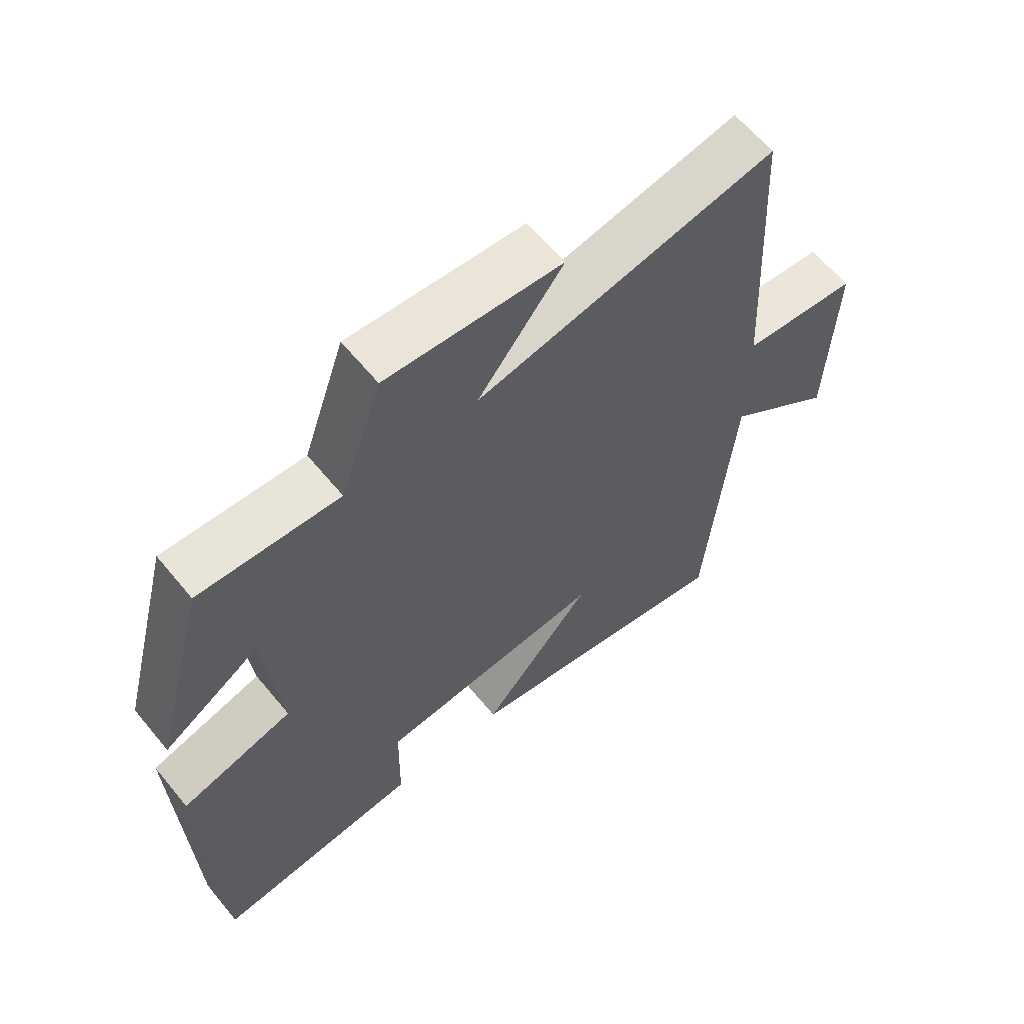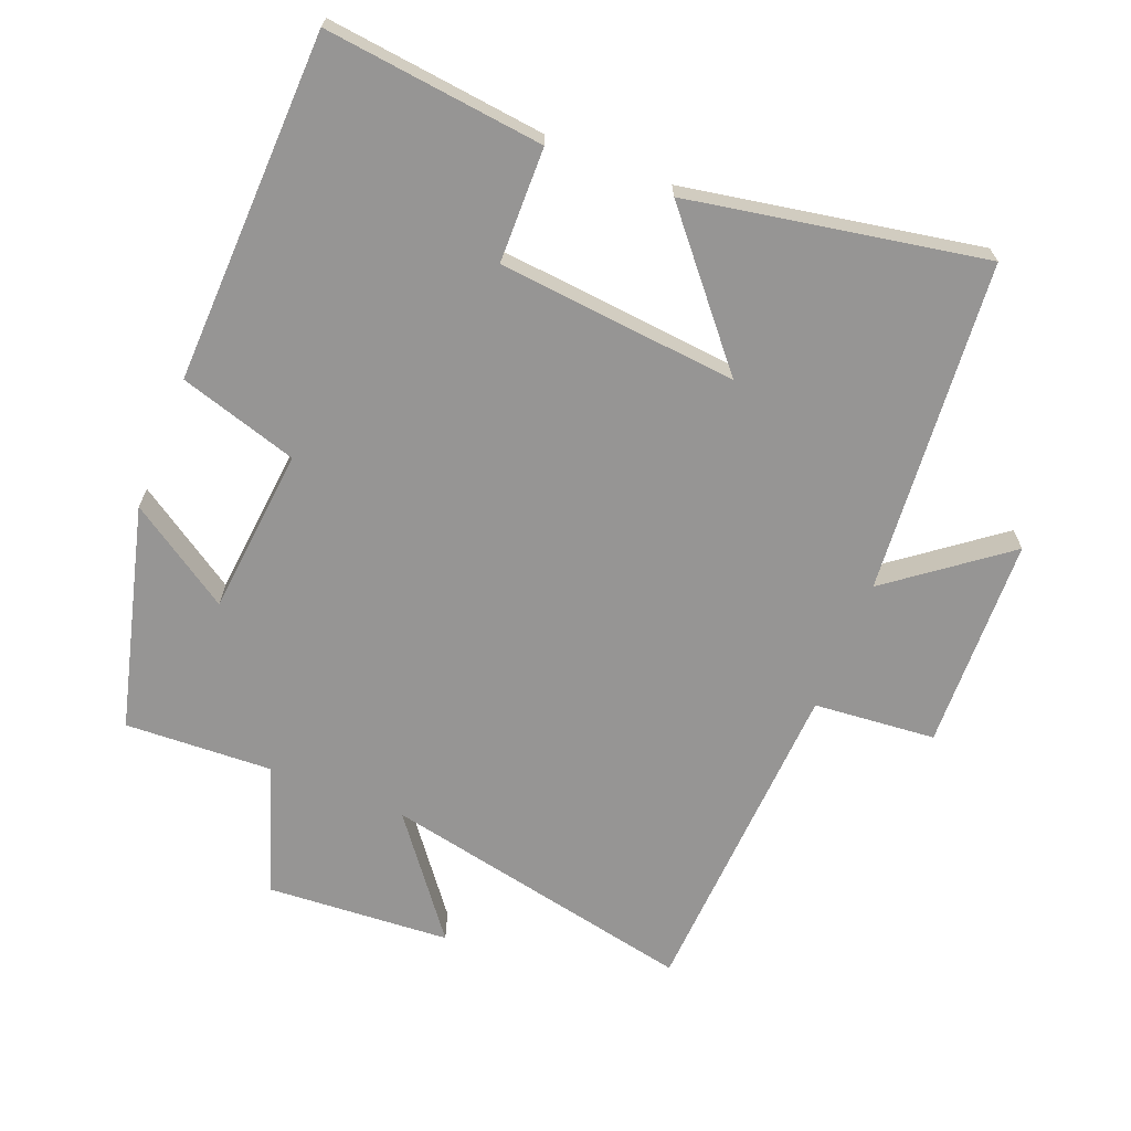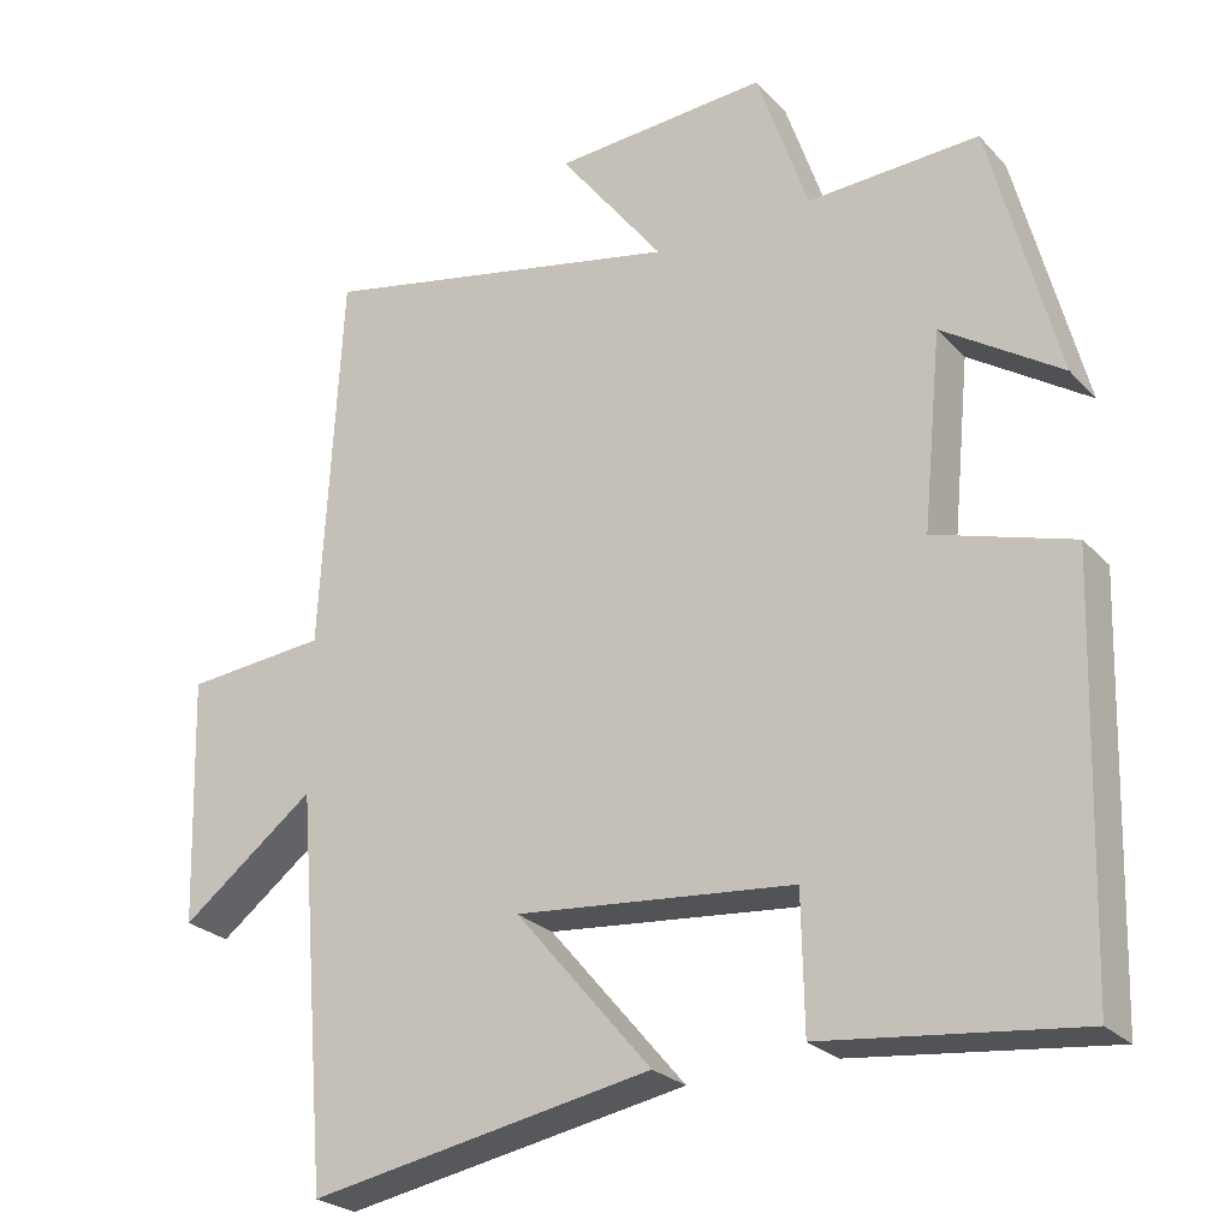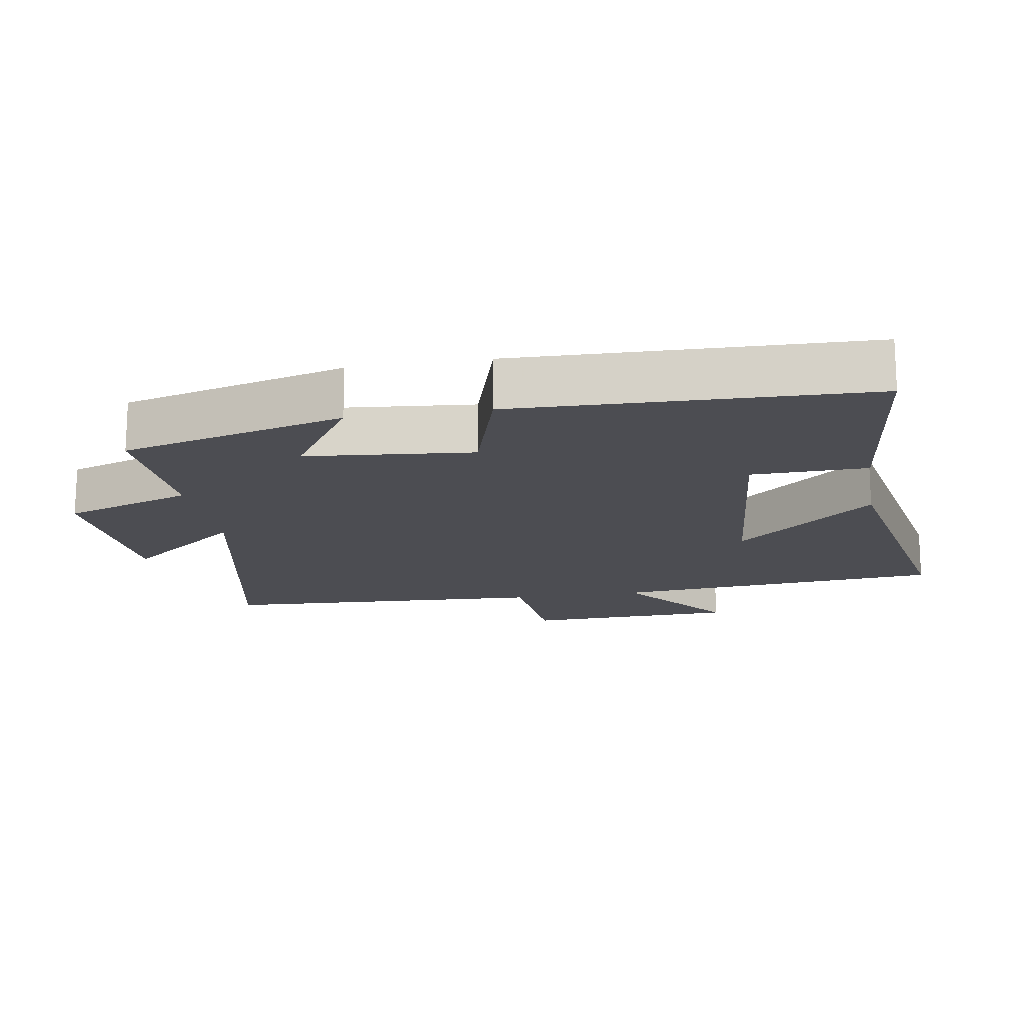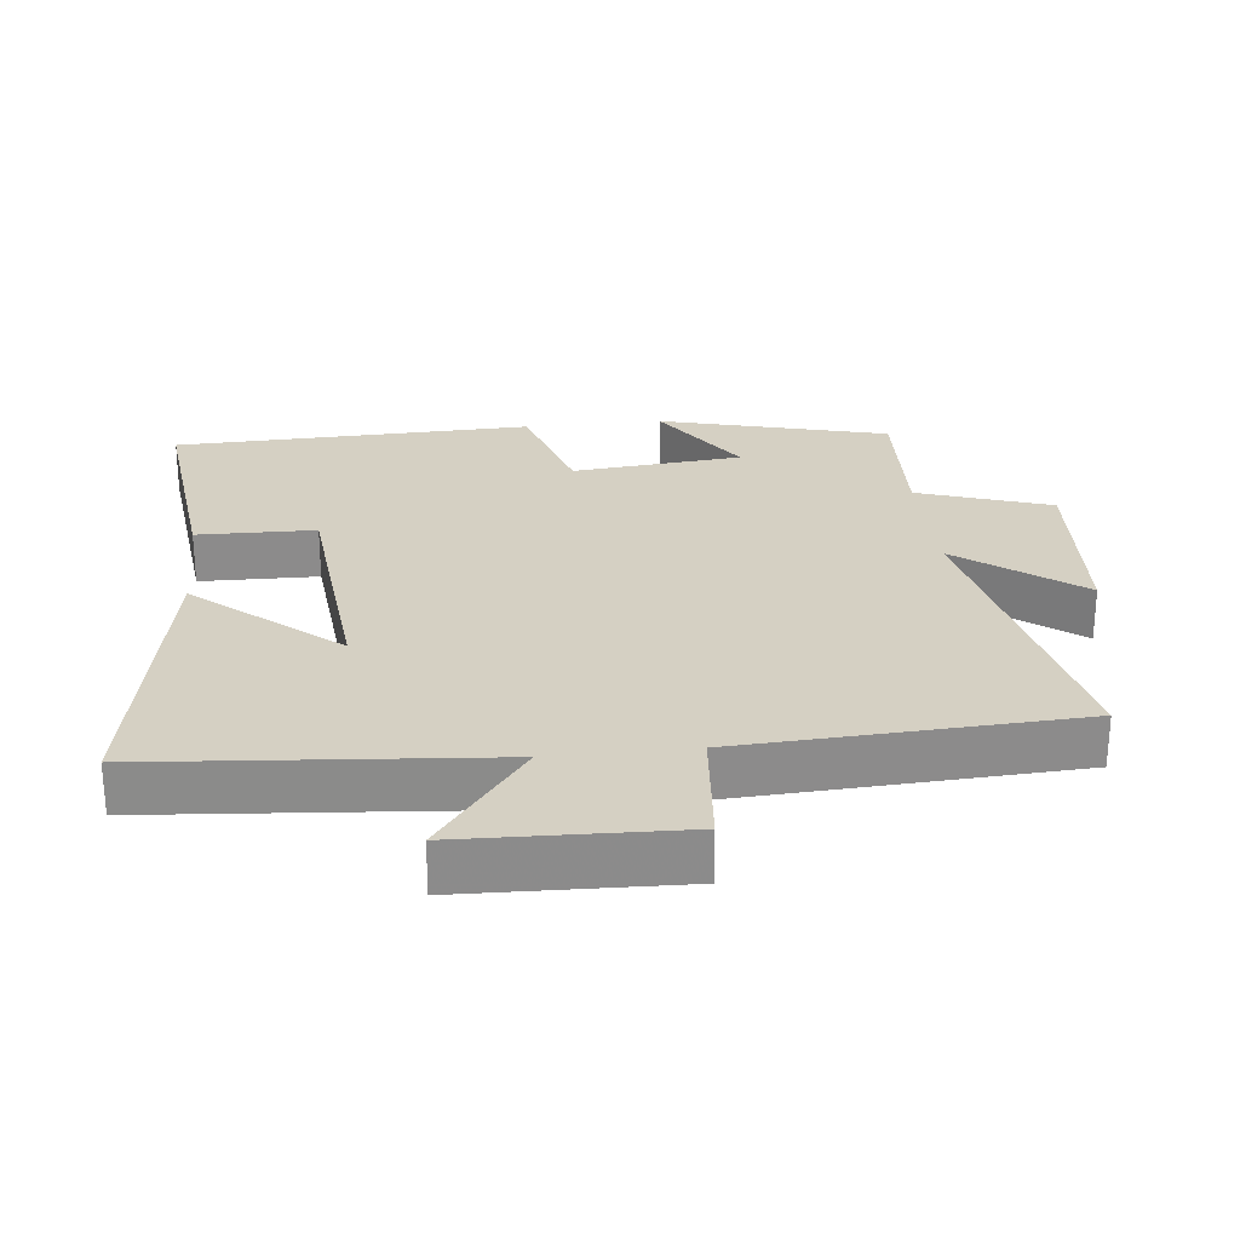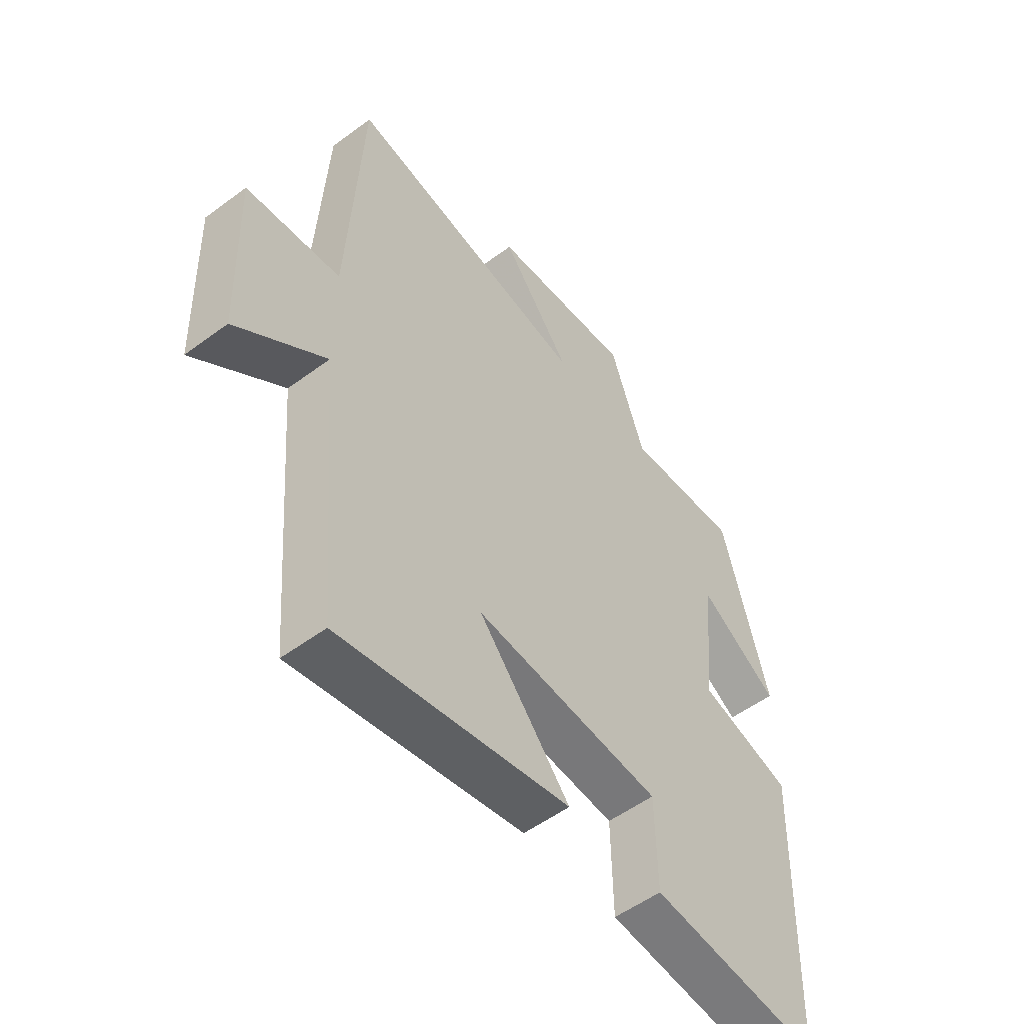
<metadata>
{"format":"obj","ext":"obj","renderer":"f3d","projection":"perspective","resolution":1024,"background":"white","views":[{"elev":62.6,"azim":140.6,"up":"+Z"},{"elev":-67.5,"azim":158.3,"up":"+Y"},{"elev":-25.3,"azim":32.2,"up":"+Z"},{"elev":-16.3,"azim":99.7,"up":"+Y"},{"elev":26.4,"azim":-96.2,"up":"+Y"},{"elev":-53.6,"azim":-51.6,"up":"+Z"}]}
</metadata>
<code>
v -0.459 0.07 -0.579
v -0.5 0.07 -0.088
v -0.67 0.07 -0.218
v -0.68 0.07 0.096
v -0.5 0.07 0.112
v -0.474 0.07 0.597
v -0.008 0.07 0.5
v -0.141 0.07 0.673
v 0.131 0.07 0.691
v 0.196 0.07 0.5
v 0.414 0.07 0.51
v 0.5 0.07 0.18
v 0.349 0.07 0.279
v 0.325 0.07 0.033
v 0.5 0.07 -0.02
v 0.484 0.07 -0.537
v 0.161 0.07 -0.5
v 0.158 0.07 -0.33
v -0.196 0.07 -0.296
v -0.023 0.07 -0.5
v -0.459 0 -0.579
v -0.5 0 -0.088
v -0.67 0 -0.218
v -0.68 0 0.096
v -0.5 0 0.112
v -0.474 0 0.597
v -0.008 0 0.5
v -0.141 0 0.673
v 0.131 0 0.691
v 0.196 0 0.5
v 0.414 0 0.51
v 0.5 0 0.18
v 0.349 0 0.279
v 0.325 0 0.033
v 0.5 0 -0.02
v 0.484 0 -0.537
v 0.161 0 -0.5
v 0.158 0 -0.33
v -0.196 0 -0.296
v -0.023 0 -0.5
f 19 20 1 2
f 18 19 2
f 16 17 18
f 15 16 18
f 14 15 18
f 13 14 18 2
f 10 11 12 13
f 10 13 2
f 7 8 9 10
f 7 10 2 3
f 5 6 7
f 5 7 3
f 3 4 5
f 22 21 40 39
f 22 39 38
f 38 37 36
f 38 36 35
f 38 35 34
f 22 38 34 33
f 33 32 31 30
f 22 33 30
f 30 29 28 27
f 23 22 30 27
f 27 26 25
f 23 27 25
f 25 24 23
f 1 21 22 2
f 2 22 23 3
f 3 23 24 4
f 4 24 25 5
f 5 25 26 6
f 6 26 27 7
f 7 27 28 8
f 8 28 29 9
f 9 29 30 10
f 10 30 31 11
f 11 31 32 12
f 12 32 33 13
f 13 33 34 14
f 14 34 35 15
f 15 35 36 16
f 16 36 37 17
f 17 37 38 18
f 18 38 39 19
f 19 39 40 20
f 20 40 21 1

</code>
